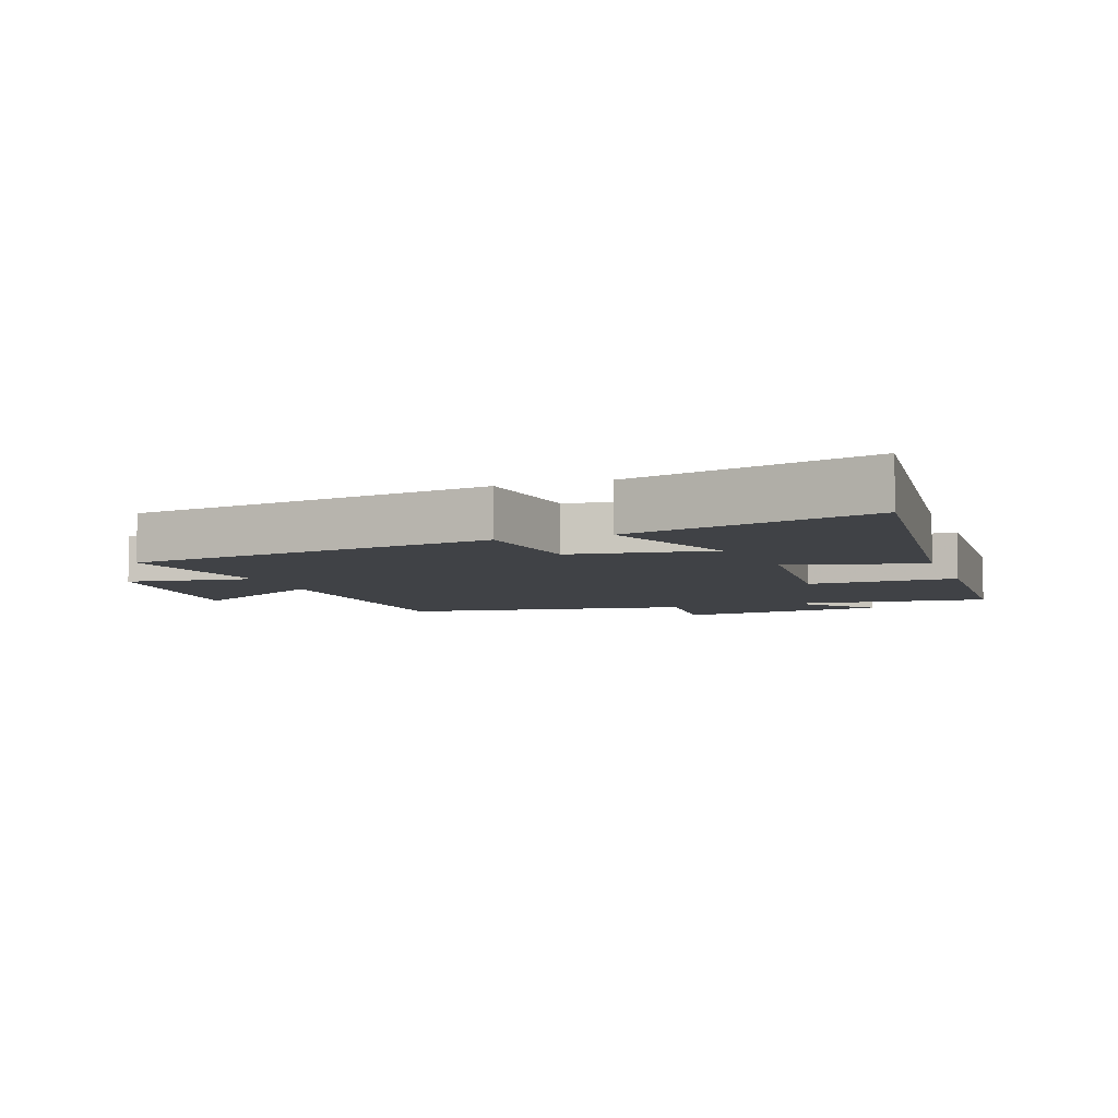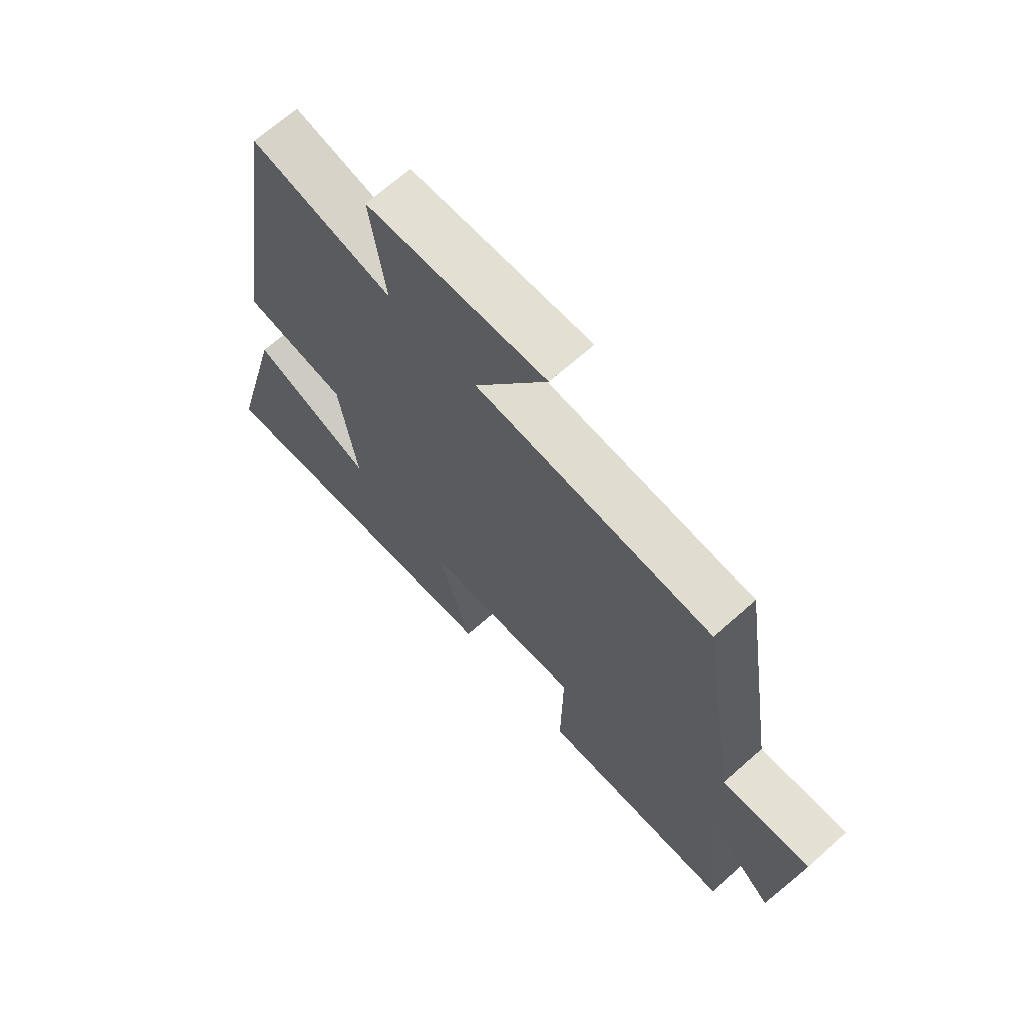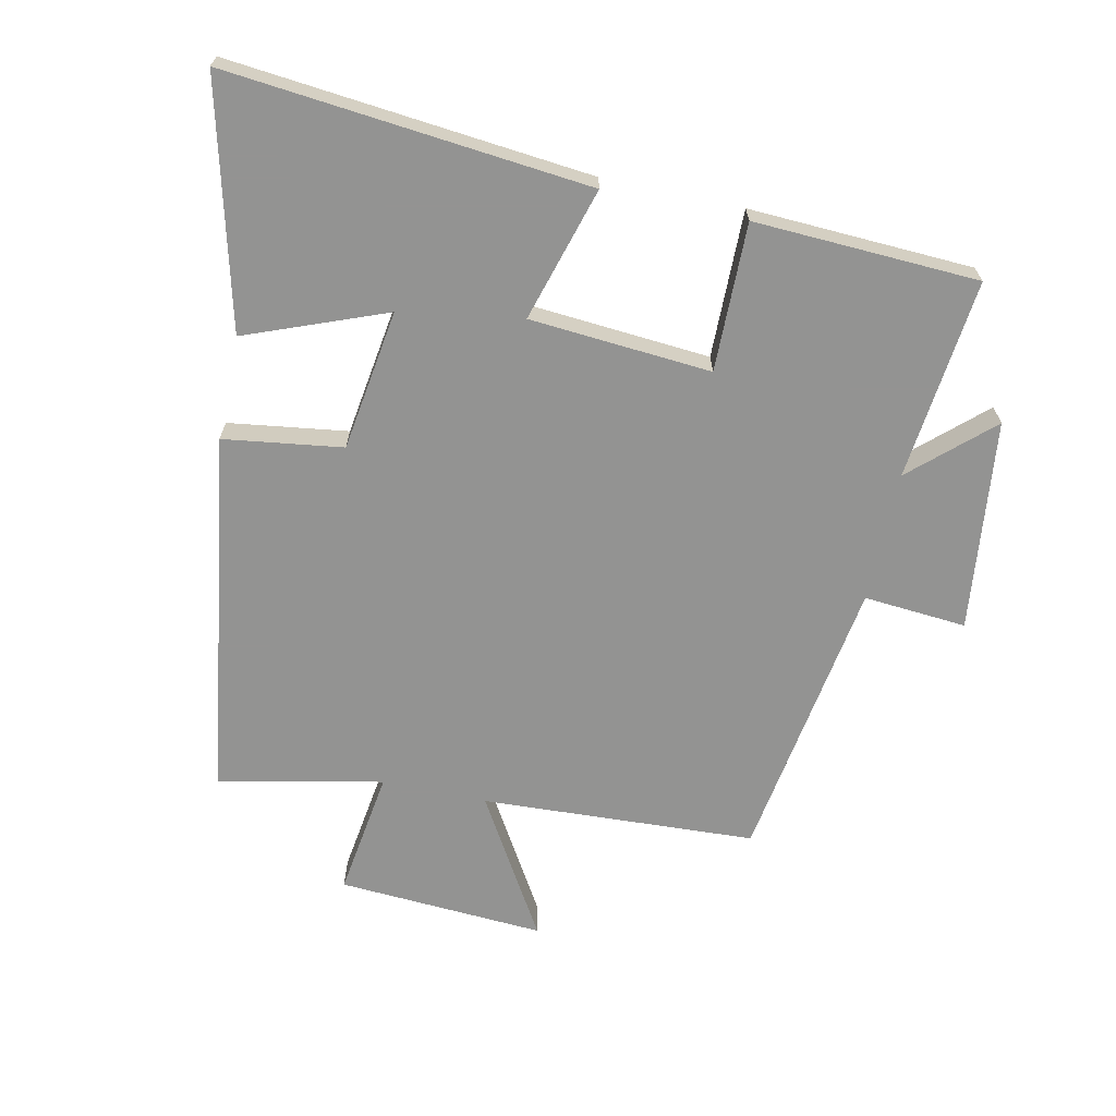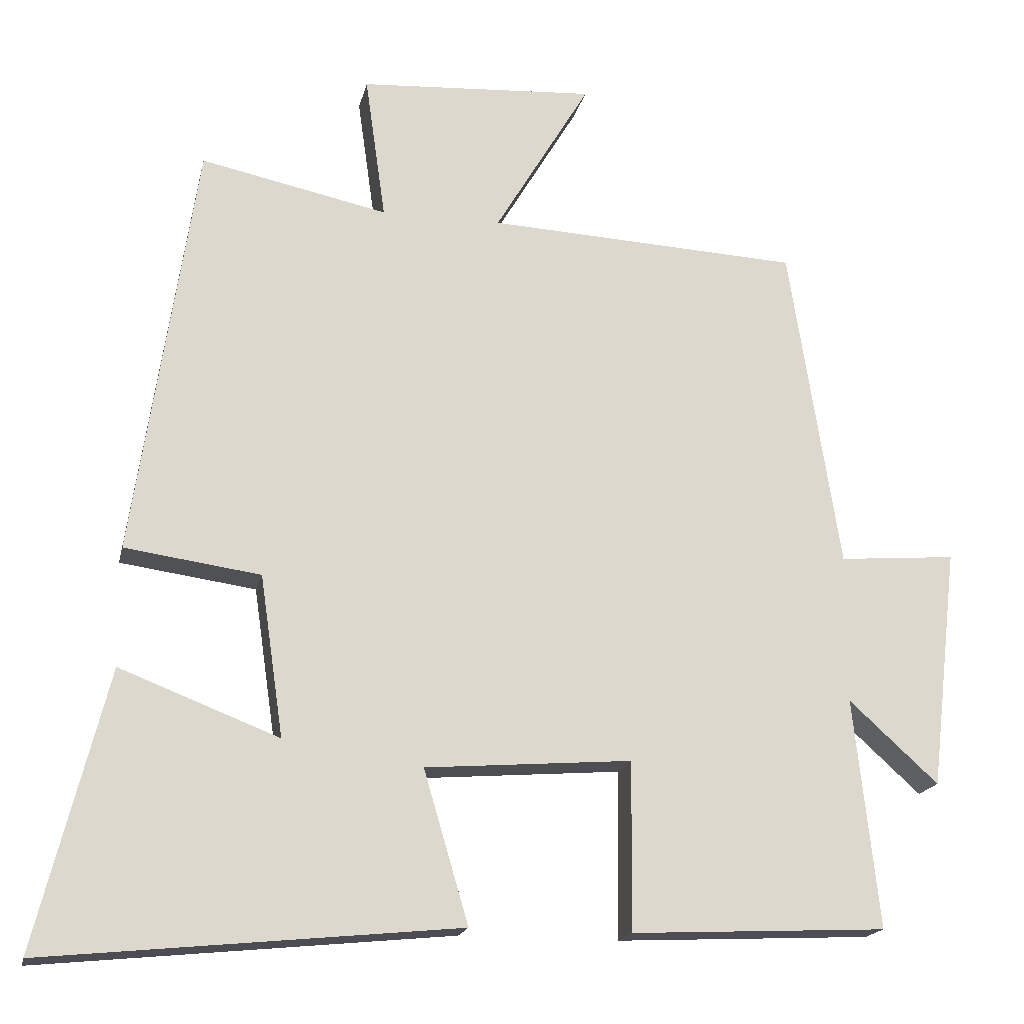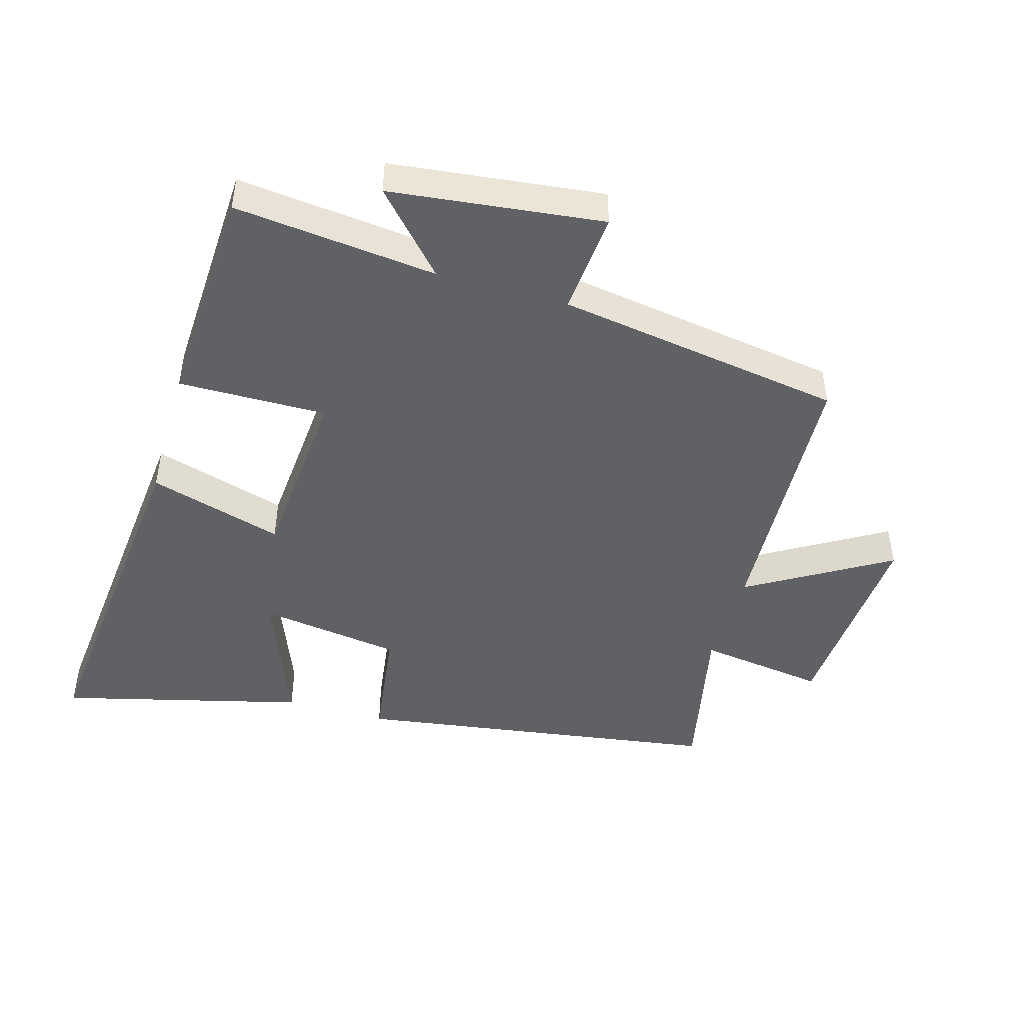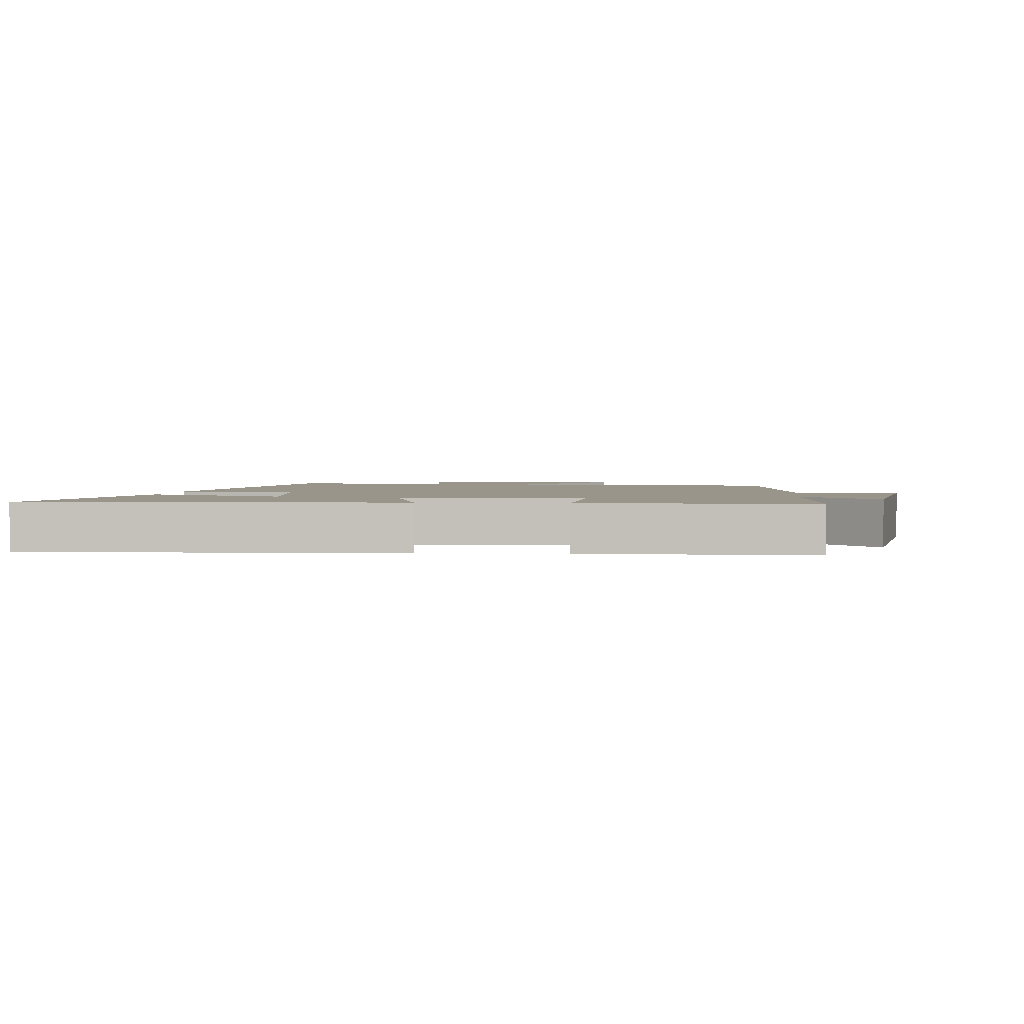
<metadata>
{"format":"obj","ext":"obj","renderer":"f3d","projection":"perspective","resolution":1024,"background":"white","views":[{"elev":-6.4,"azim":109.3,"up":"+Y"},{"elev":67.9,"azim":-131.7,"up":"+Z"},{"elev":-66.7,"azim":167.9,"up":"+Y"},{"elev":-18.1,"azim":167.8,"up":"+Z"},{"elev":-46.4,"azim":-106.1,"up":"+Y"},{"elev":2.2,"azim":-172.9,"up":"+Y"}]}
</metadata>
<code>
v -0.534 0.07 -0.484
v -0.5 0.07 -0.171
v -0.622 0.07 -0.282
v -0.66 0.07 0.046
v -0.5 0.07 0.033
v -0.431 0.07 0.478
v -0.004 0.07 0.5
v -0.134 0.07 0.718
v 0.188 0.07 0.698
v 0.16 0.07 0.5
v 0.415 0.07 0.554
v 0.5 0.07 -0.016
v 0.315 0.07 -0.042
v 0.283 0.07 -0.262
v 0.5 0.07 -0.178
v 0.596 0.07 -0.556
v 0.033 0.07 -0.5
v 0.094 0.07 -0.292
v -0.188 0.07 -0.27
v -0.185 0.07 -0.5
v -0.534 0 -0.484
v -0.5 0 -0.171
v -0.622 0 -0.282
v -0.66 0 0.046
v -0.5 0 0.033
v -0.431 0 0.478
v -0.004 0 0.5
v -0.134 0 0.718
v 0.188 0 0.698
v 0.16 0 0.5
v 0.415 0 0.554
v 0.5 0 -0.016
v 0.315 0 -0.042
v 0.283 0 -0.262
v 0.5 0 -0.178
v 0.596 0 -0.556
v 0.033 0 -0.5
v 0.094 0 -0.292
v -0.188 0 -0.27
v -0.185 0 -0.5
f 19 20 1 2
f 18 19 2
f 16 17 18
f 14 15 16
f 14 16 18
f 13 14 18 2
f 10 11 12 13
f 7 8 9 10
f 5 6 7 10
f 5 10 13 2
f 2 3 4 5
f 22 21 40 39
f 22 39 38
f 38 37 36
f 36 35 34
f 38 36 34
f 22 38 34 33
f 33 32 31 30
f 30 29 28 27
f 30 27 26 25
f 22 33 30 25
f 25 24 23 22
f 1 21 22 2
f 2 22 23 3
f 3 23 24 4
f 4 24 25 5
f 5 25 26 6
f 6 26 27 7
f 7 27 28 8
f 8 28 29 9
f 9 29 30 10
f 10 30 31 11
f 11 31 32 12
f 12 32 33 13
f 13 33 34 14
f 14 34 35 15
f 15 35 36 16
f 16 36 37 17
f 17 37 38 18
f 18 38 39 19
f 19 39 40 20
f 20 40 21 1

</code>
